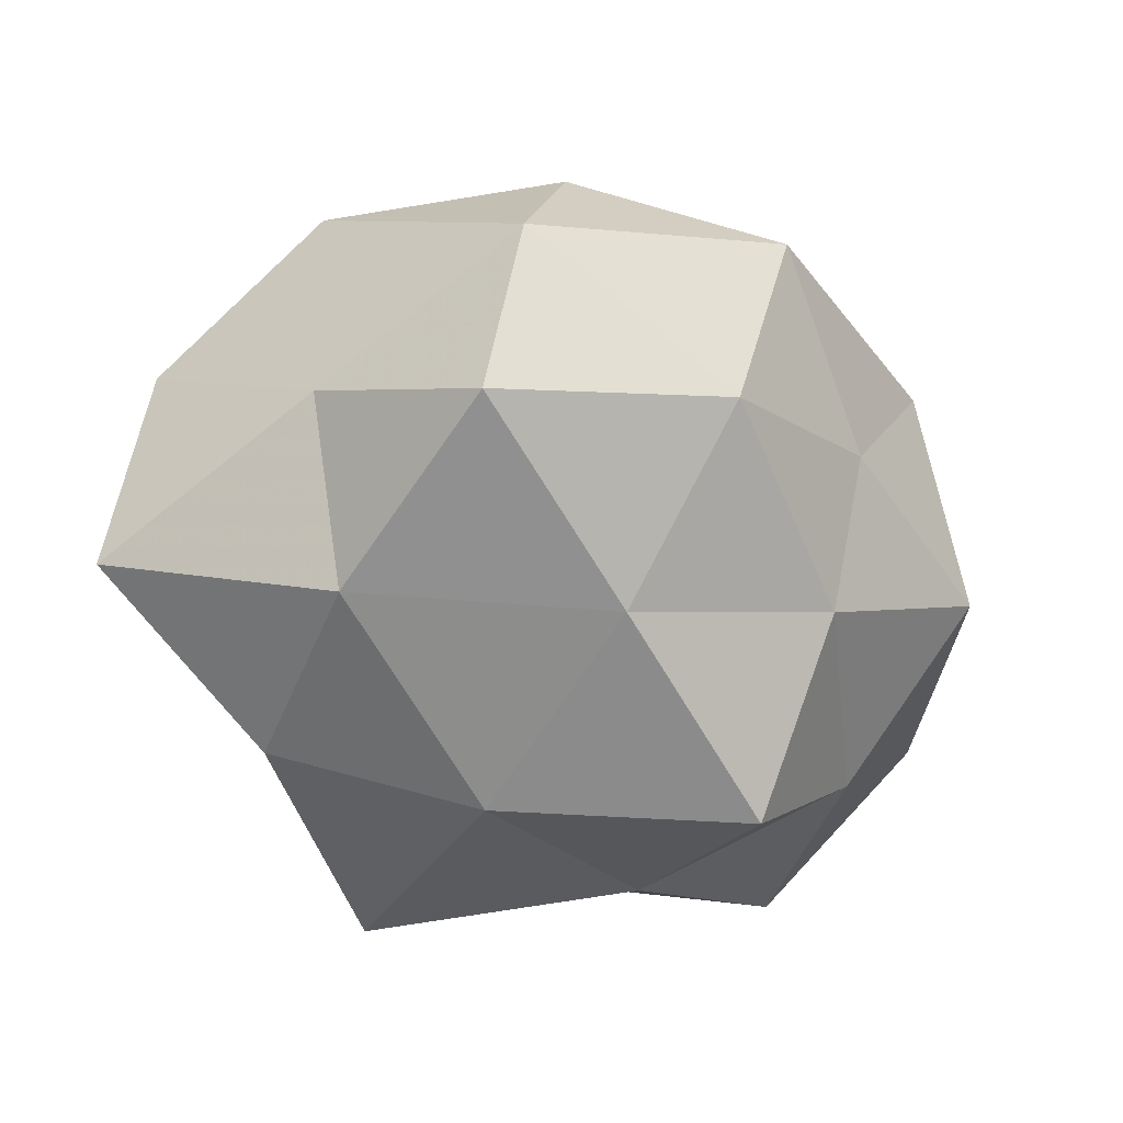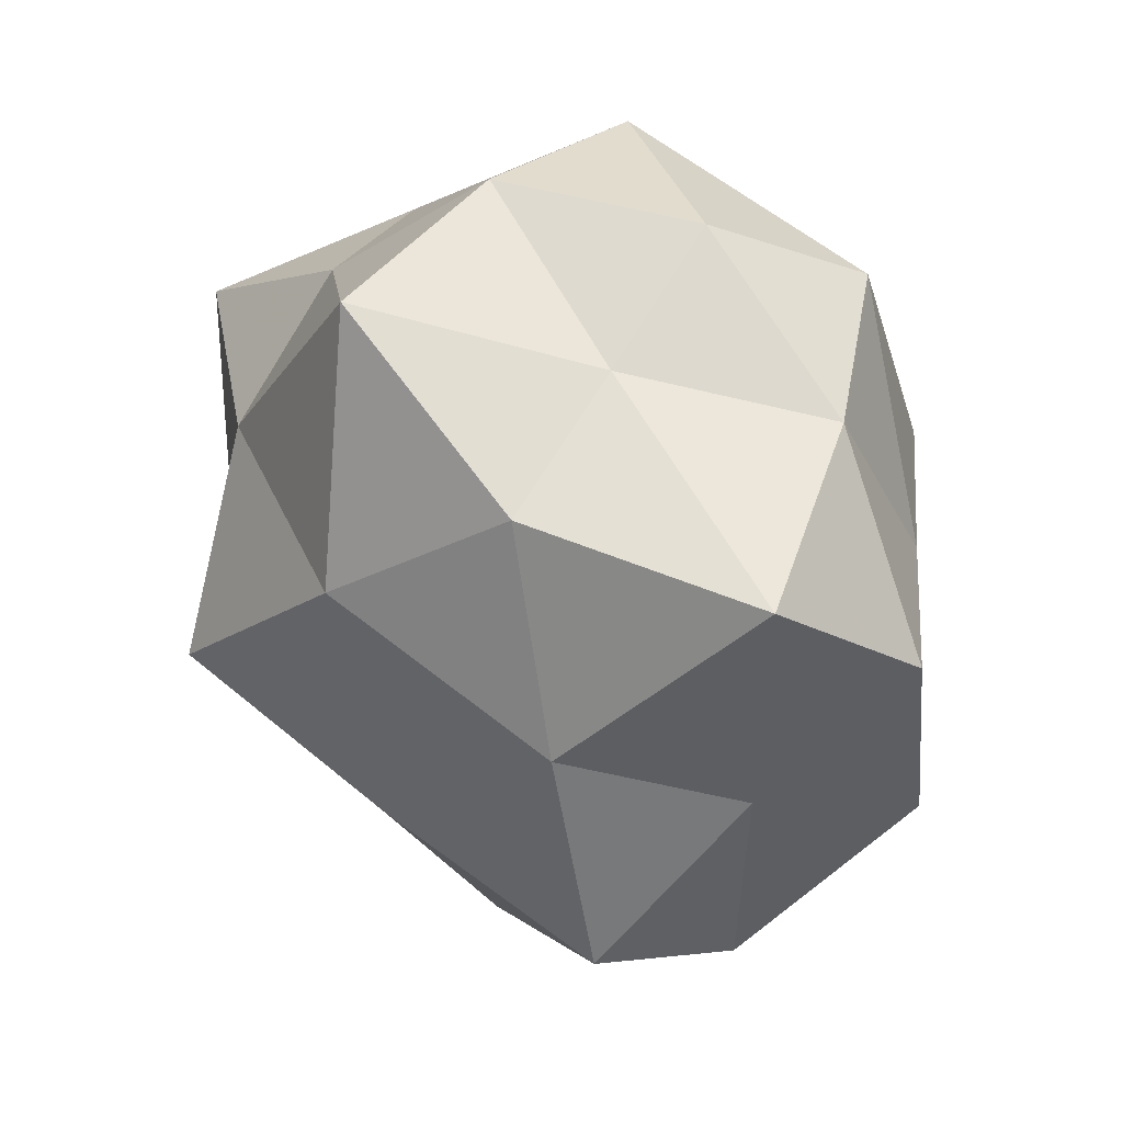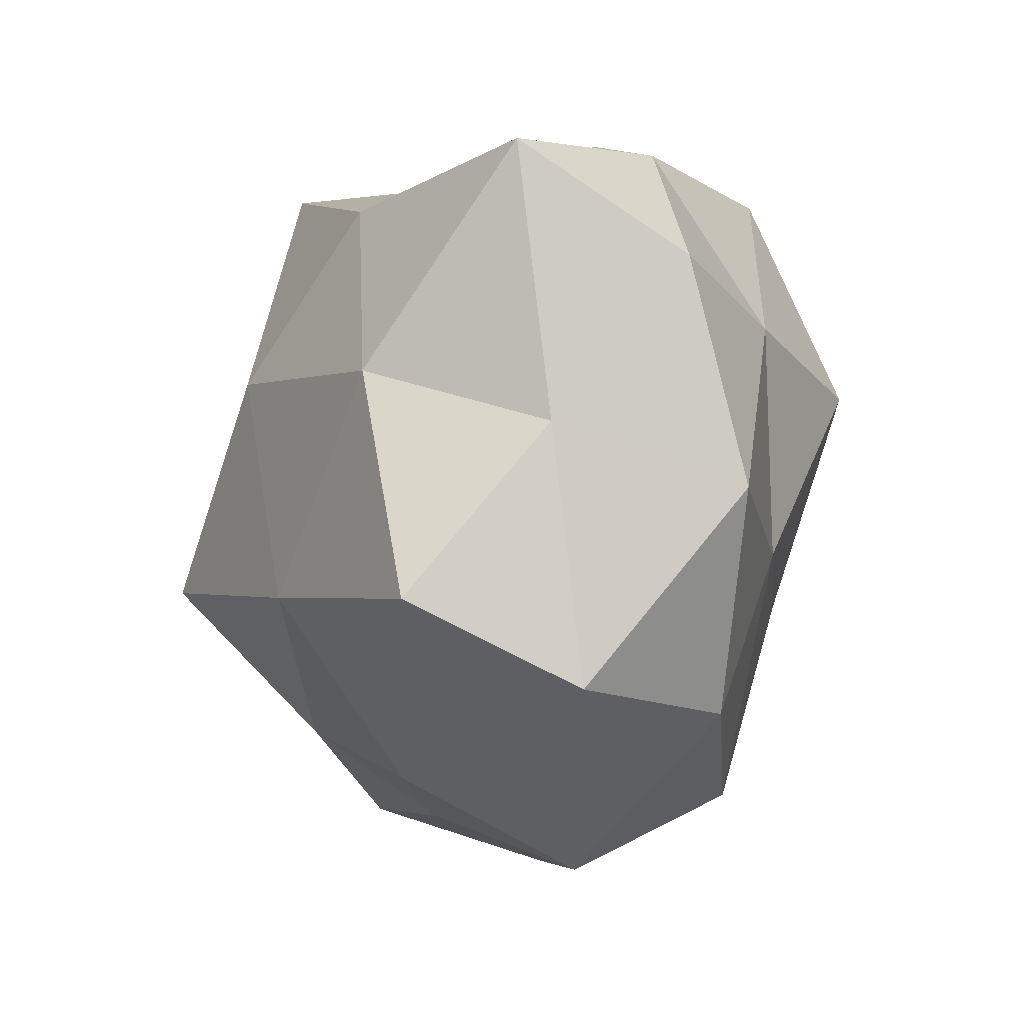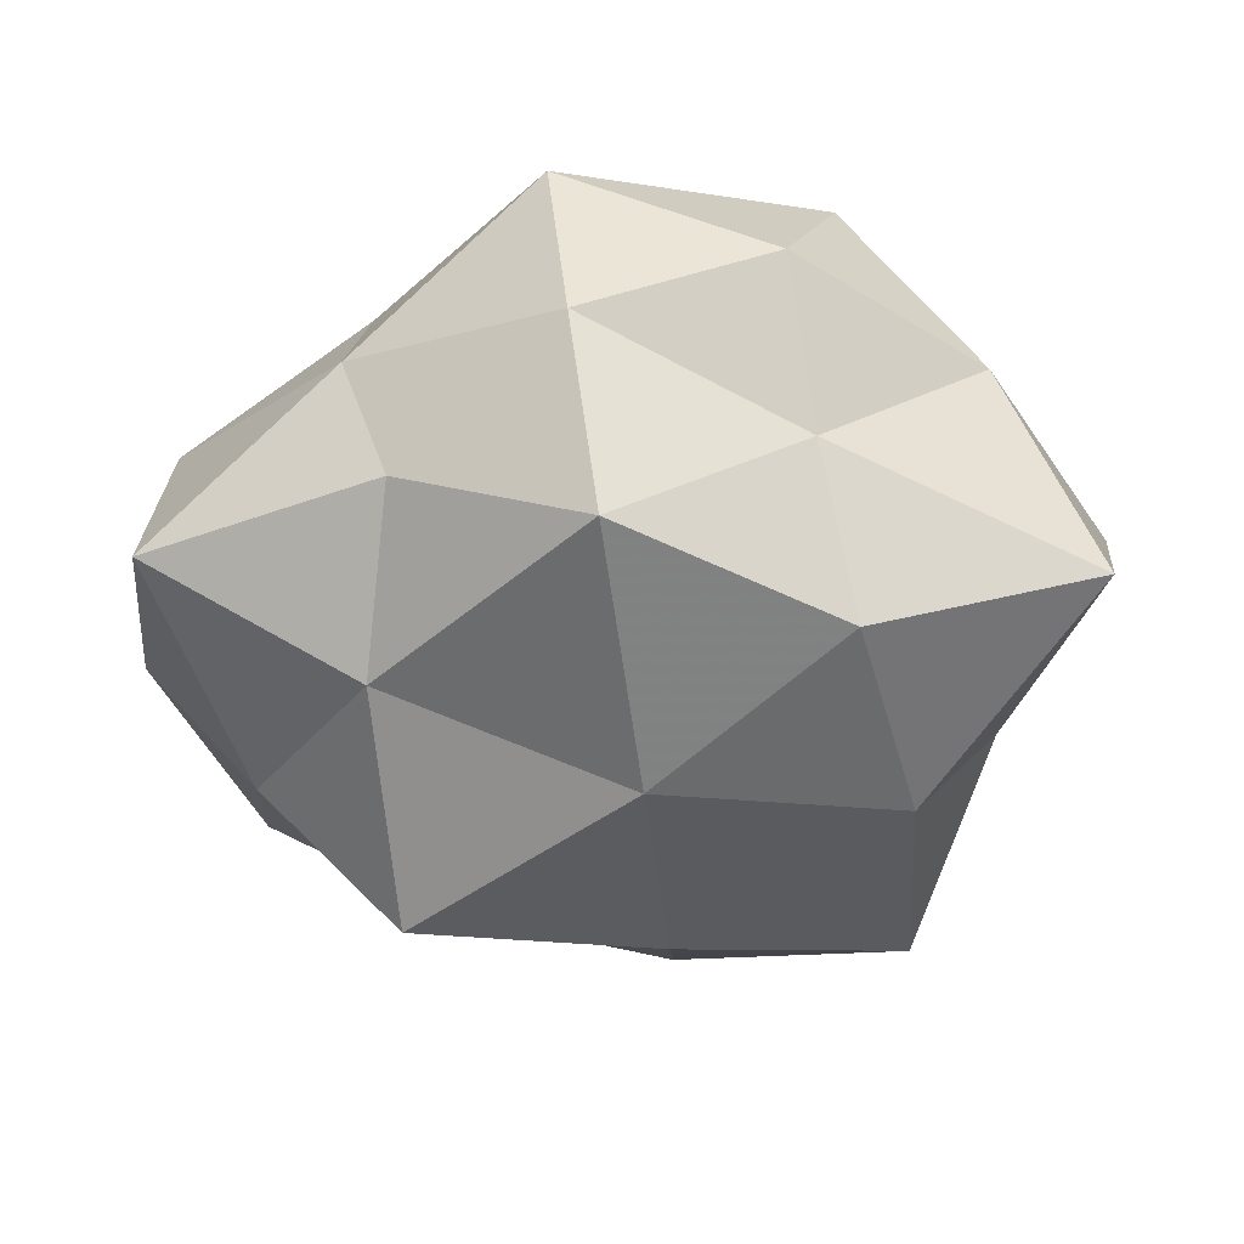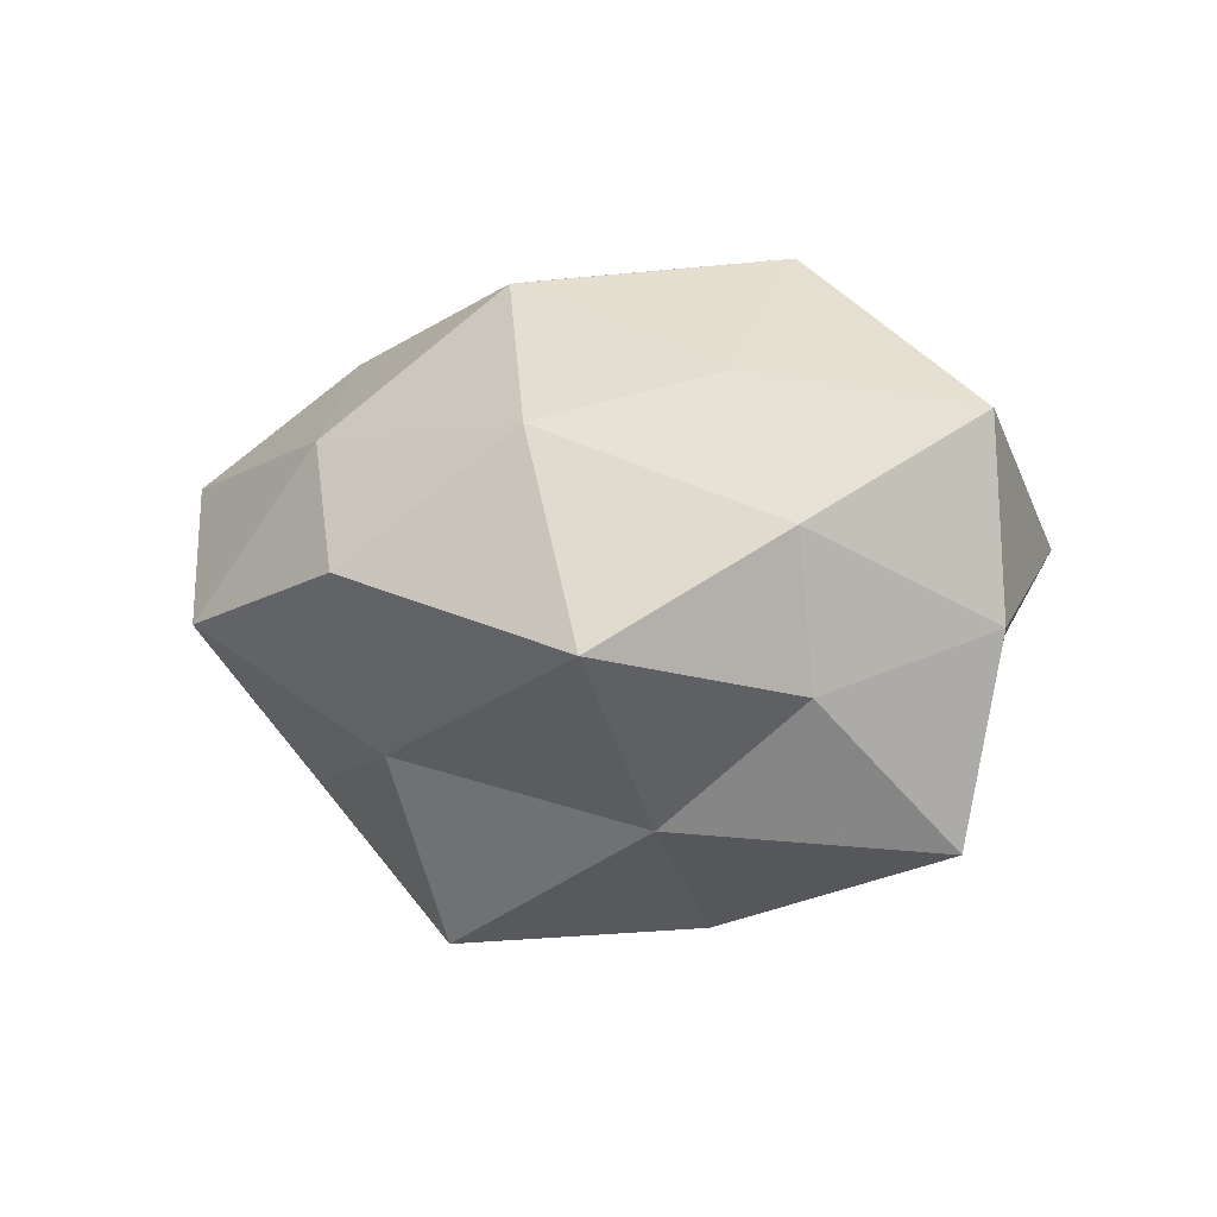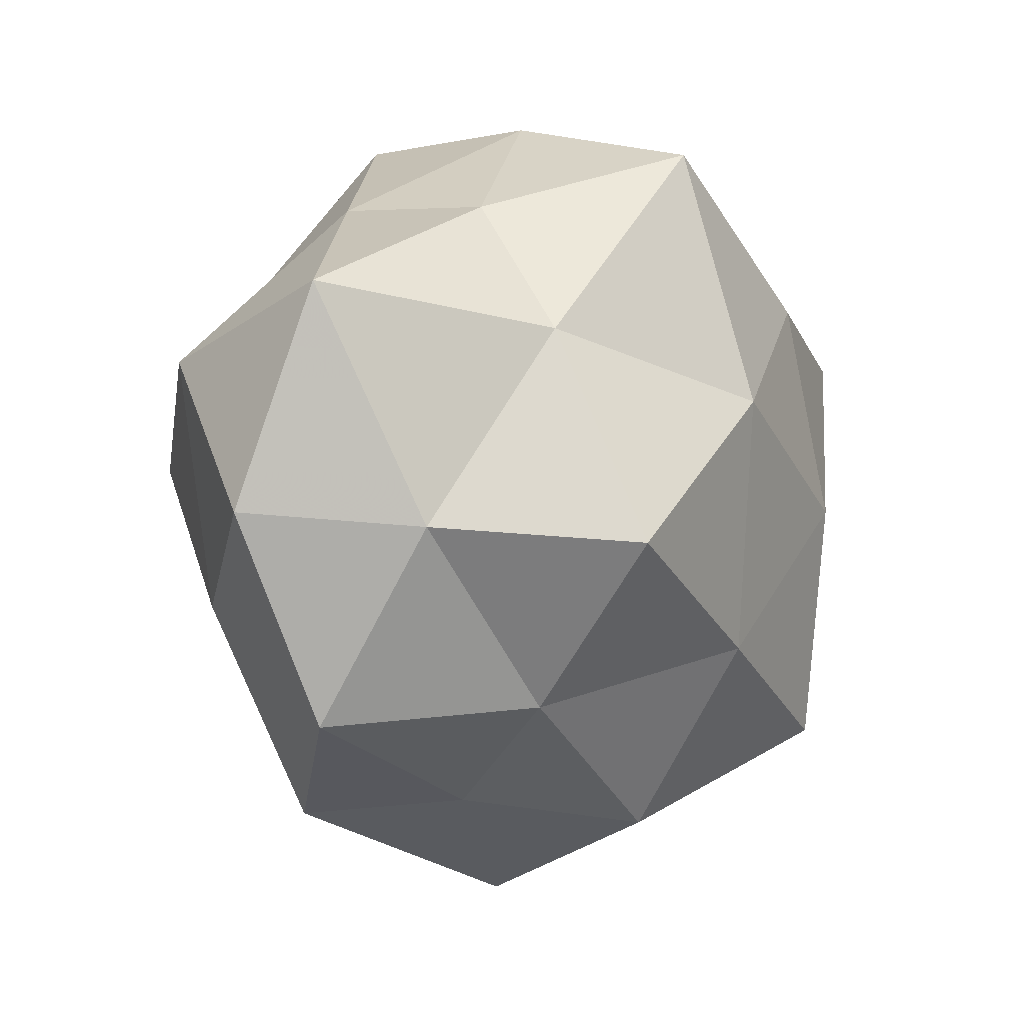
<metadata>
{"format":"obj","ext":"obj","renderer":"f3d","projection":"perspective","resolution":1024,"background":"white","views":[{"elev":-52.0,"azim":-37.6,"up":"+Z"},{"elev":30.9,"azim":-131.8,"up":"+Y"},{"elev":-24.7,"azim":-108.8,"up":"+Y"},{"elev":-45.7,"azim":-180.0,"up":"+Z"},{"elev":-8.2,"azim":116.0,"up":"+Z"},{"elev":-5.6,"azim":129.2,"up":"+Y"}]}
</metadata>
<code>
v -0.01904 -0.0274 0.01194
v 0.02924 -0.00606 -0.01496
v -0.02744 0.006226 0.01392
v 0.02024 0.01834 0.01379
v 0.01876 -0.03011 0.008926
v -0.01687 0.01767 -0.02081
v -0.004095 -0.03106 -0.01204
v -0.02441 -0.02881 -0.002623
v 0.02159 0.02412 0.001379
v -0.03879 0.005198 0.001873
v 0.001867 0.02943 -0.02184
v -0.01676 -0.01056 0.01867
v -0.0003573 -0.02802 0.02012
v 0.03036 -0.01179 0.009176
v 0.03937 -0.004846 -0.002693
v 0.0148 -0.02072 -0.01537
v -0.01667 0.02589 0.01803
v 0.005984 0.03404 0.01218
v -0.02343 -0.02244 -0.01805
v 0.03623 0.009092 0.007525
v -0.01403 0.02487 -0.008101
v -0.01194 0.03292 0.003849
v -0.0365 0.01509 -0.01251
v -0.02214 -0.001329 -0.02153
v 0.01699 -0.01609 0.01838
v -0.001309 0.006707 -0.02705
v 0.01701 -0.007295 -0.02859
v -0.003498 -0.01525 -0.02373
v 0.03734 0.01407 -0.009538
v 0.03068 -0.02251 -0.00432
v 0.004208 0.03407 -0.004713
v 0.02436 0.001615 0.02135
v 0.01191 -0.02883 -0.004217
v 0.0175 0.02346 -0.01093
v -0.003119 -0.0375 0.004303
v 0.005547 0.01761 0.02608
v 0.01908 0.01132 -0.02049
v -0.03448 -0.01331 0.00832
v 0.002892 -0.006853 0.02773
v -0.02803 0.02185 0.003295
v -0.03027 -0.007718 -0.007389
v -0.01522 0.007386 0.02716
f 1 13 12
f 9 18 4
f 8 19 7
f 9 4 20
f 15 20 14
f 11 6 21
f 18 22 17
f 21 6 23
f 24 23 6
f 13 5 25
f 25 5 14
f 11 26 6
f 6 26 24
f 27 2 16
f 7 28 16
f 7 19 28
f 24 28 19
f 26 28 24
f 16 28 27
f 26 27 28
f 29 15 2
f 9 20 29
f 29 20 15
f 5 30 14
f 2 15 30
f 14 30 15
f 2 30 16
f 31 18 9
f 11 21 31
f 31 22 18
f 31 21 22
f 20 4 32
f 20 32 14
f 14 32 25
f 33 7 16
f 5 33 30
f 16 30 33
f 34 9 29
f 34 31 9
f 34 11 31
f 1 8 35
f 8 7 35
f 1 35 13
f 35 5 13
f 35 33 5
f 35 7 33
f 4 18 36
f 18 17 36
f 36 32 4
f 37 26 11
f 37 2 27
f 37 27 26
f 29 2 37
f 34 37 11
f 34 29 37
f 1 38 8
f 38 3 10
f 1 12 38
f 12 3 38
f 13 39 12
f 13 25 39
f 39 25 32
f 39 32 36
f 10 3 40
f 3 17 40
f 40 17 22
f 22 21 40
f 40 23 10
f 21 23 40
f 8 41 19
f 41 10 23
f 19 41 24
f 41 23 24
f 38 41 8
f 38 10 41
f 12 42 3
f 3 42 17
f 36 17 42
f 12 39 42
f 42 39 36

</code>
